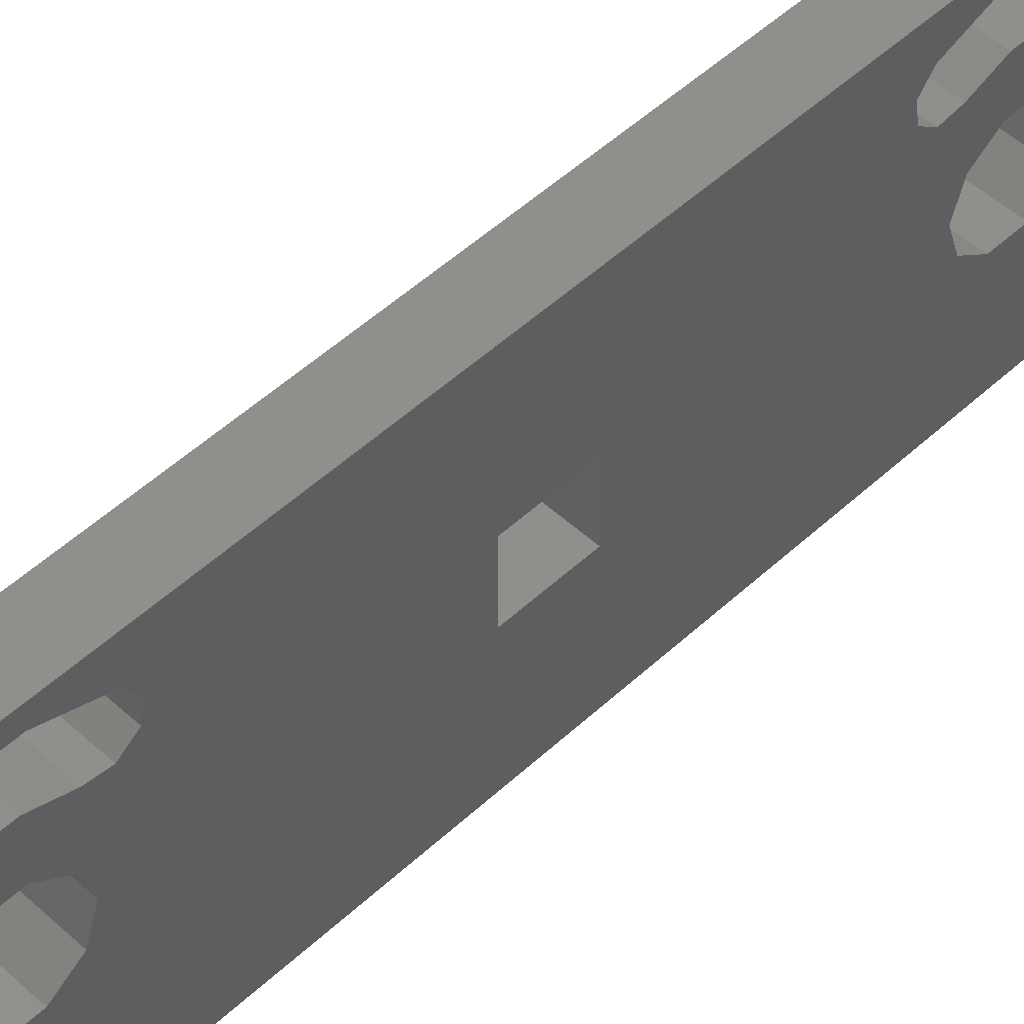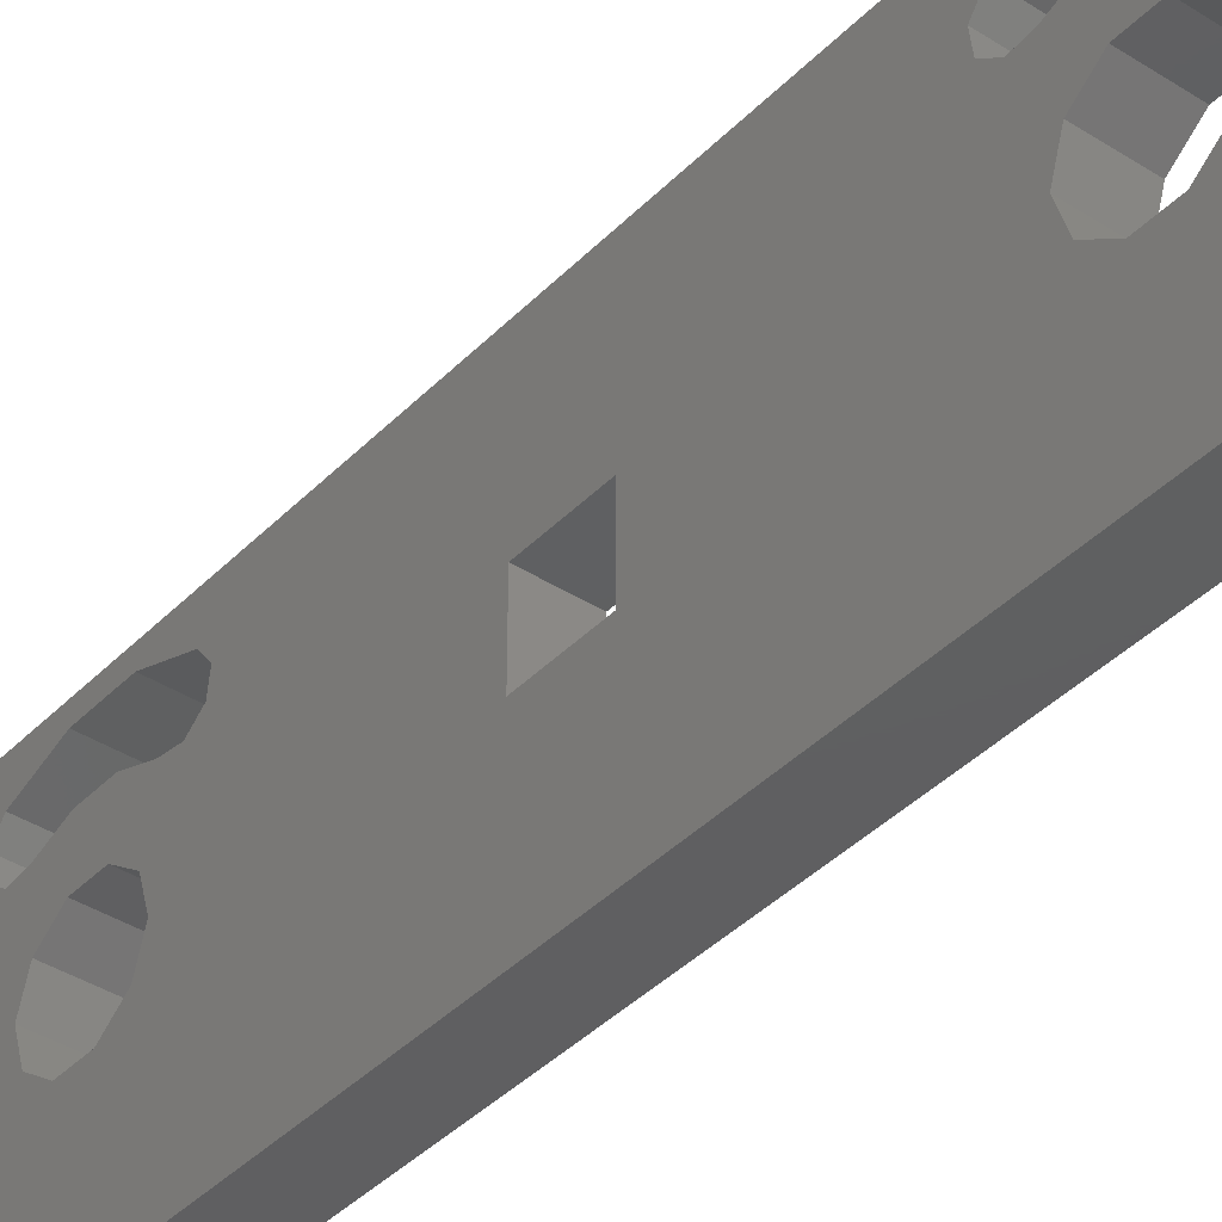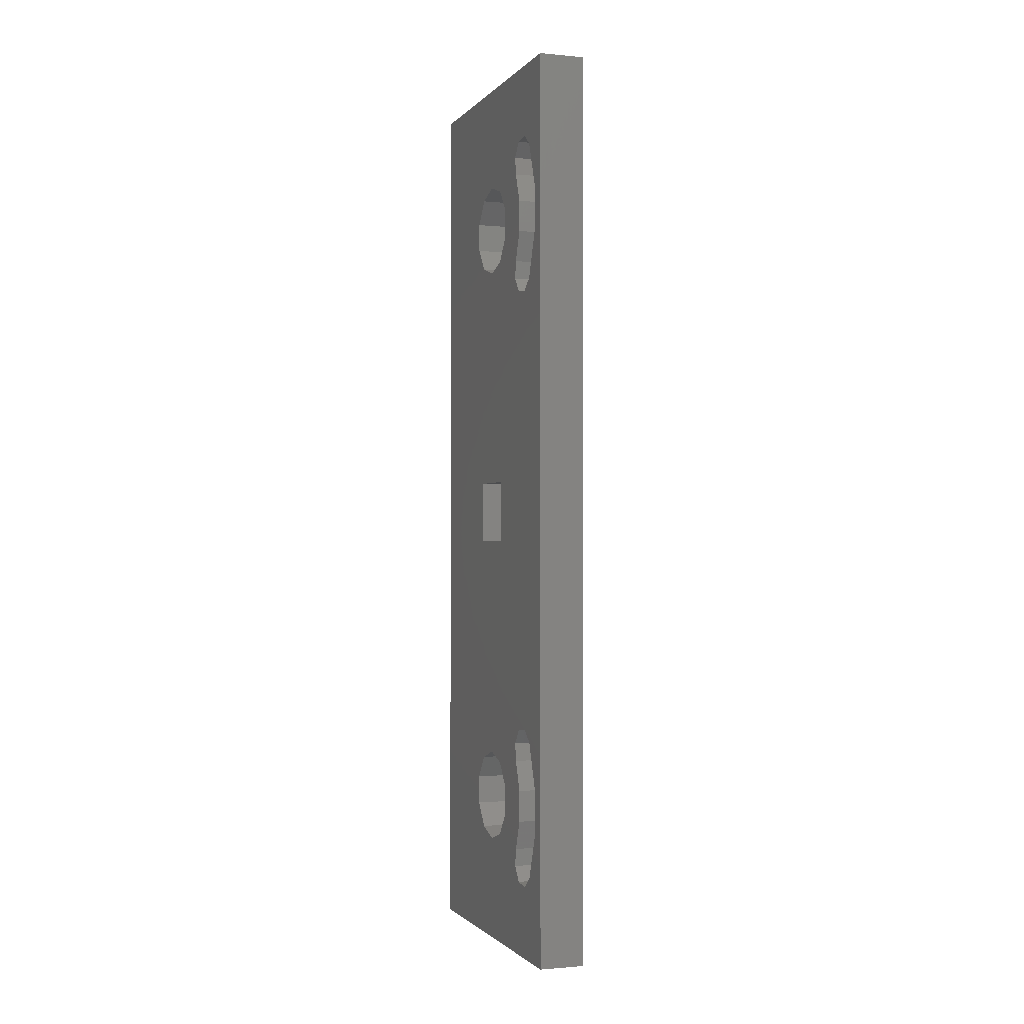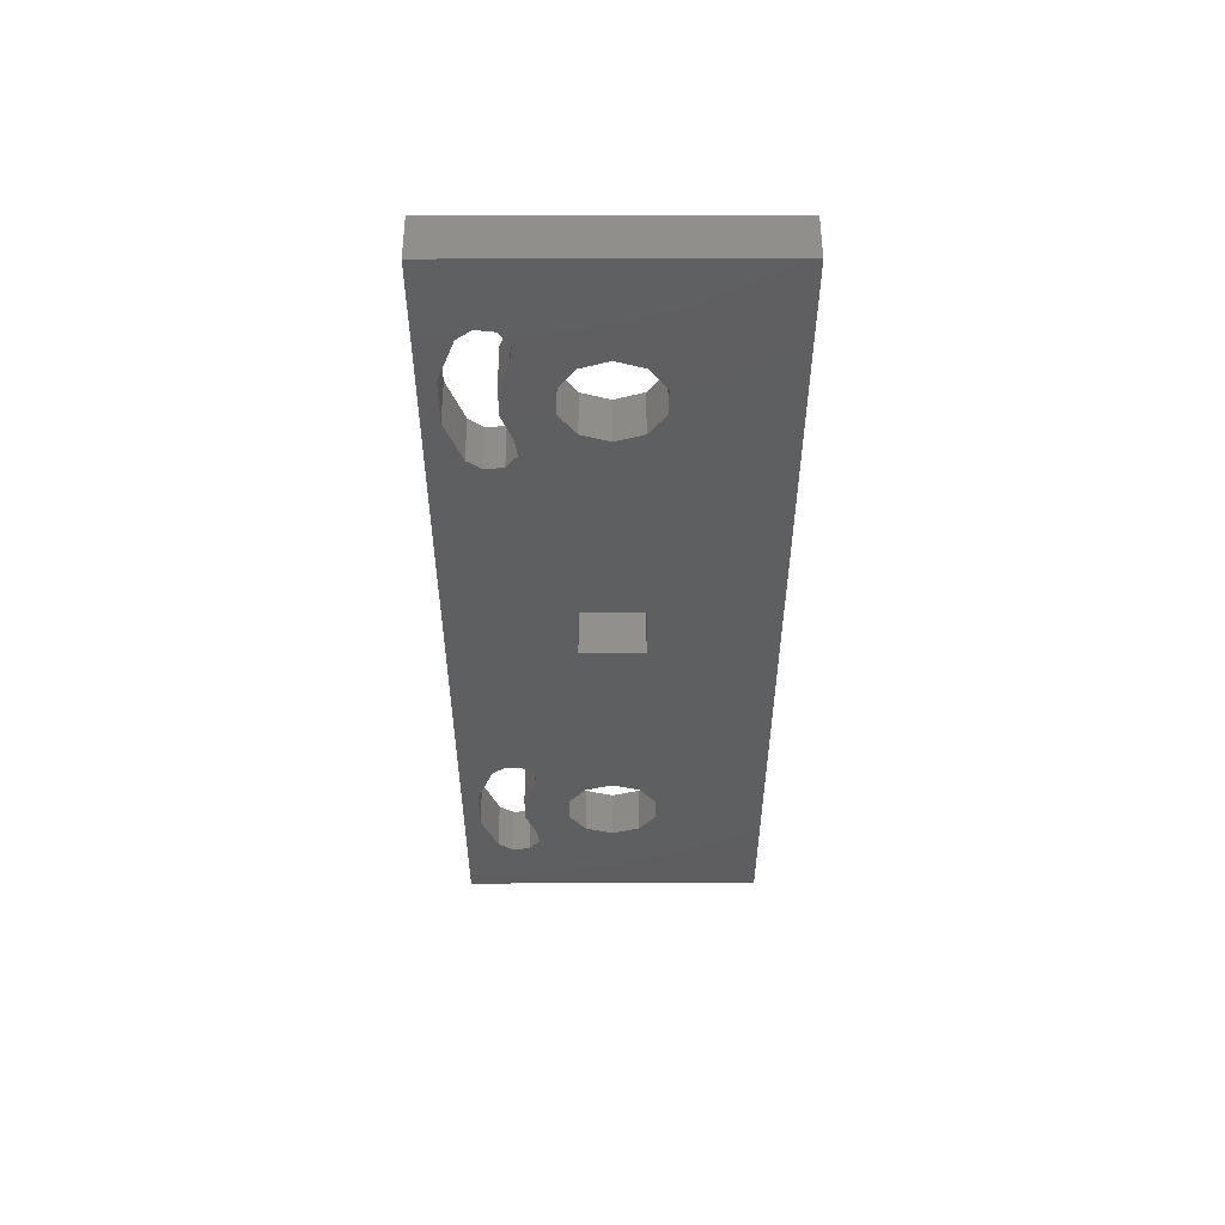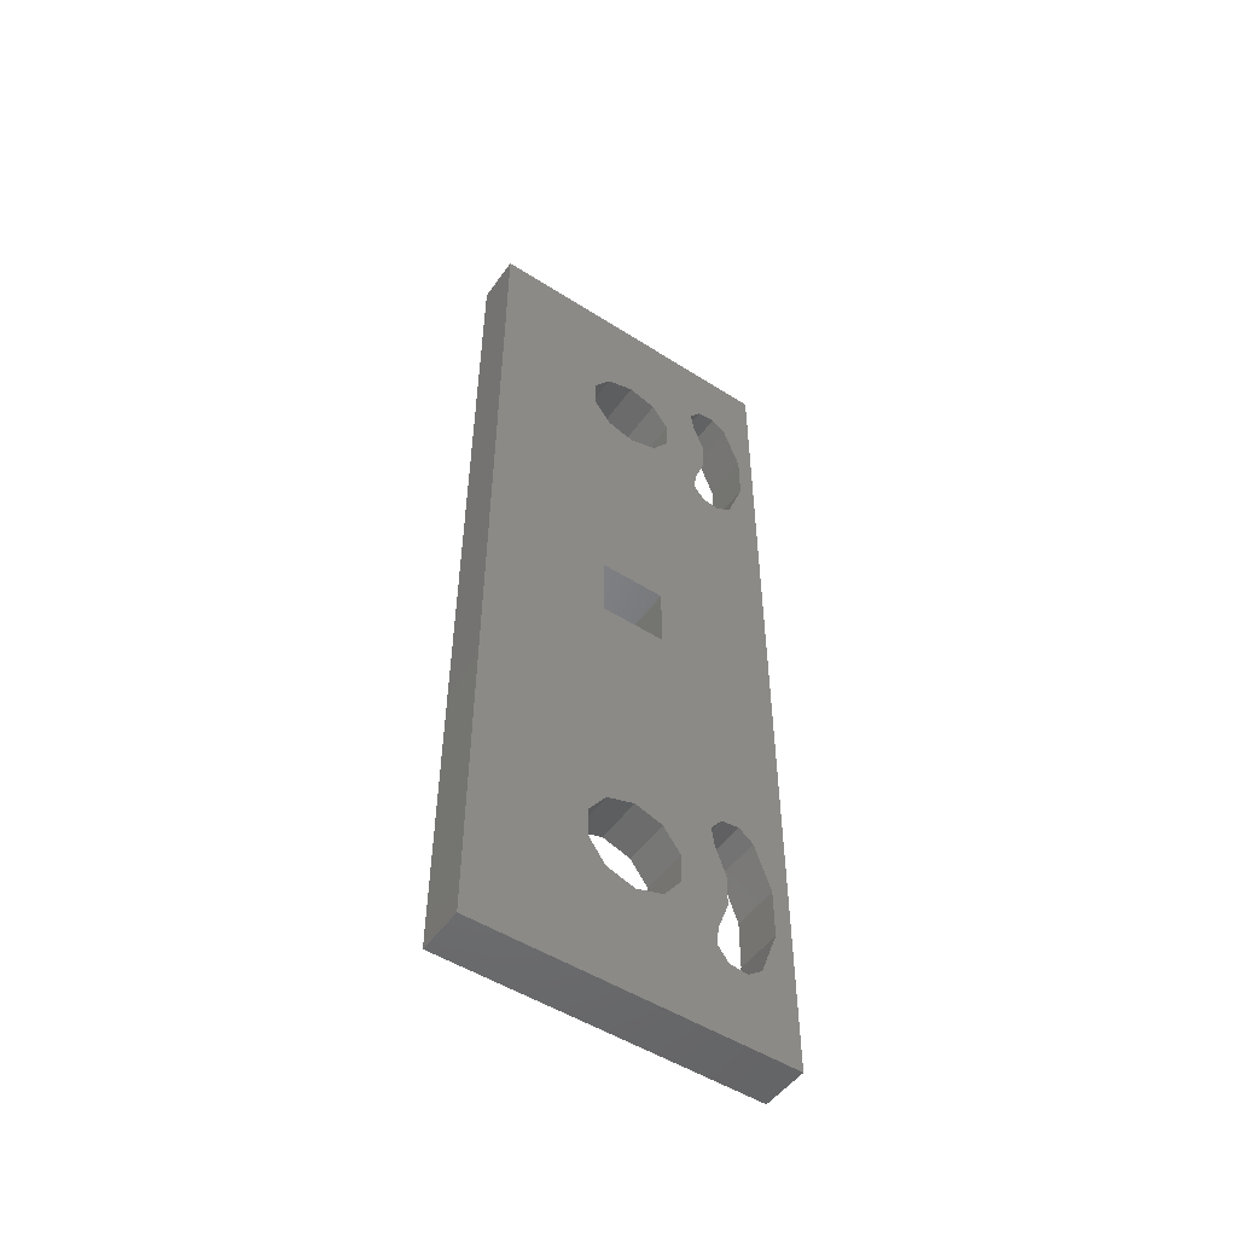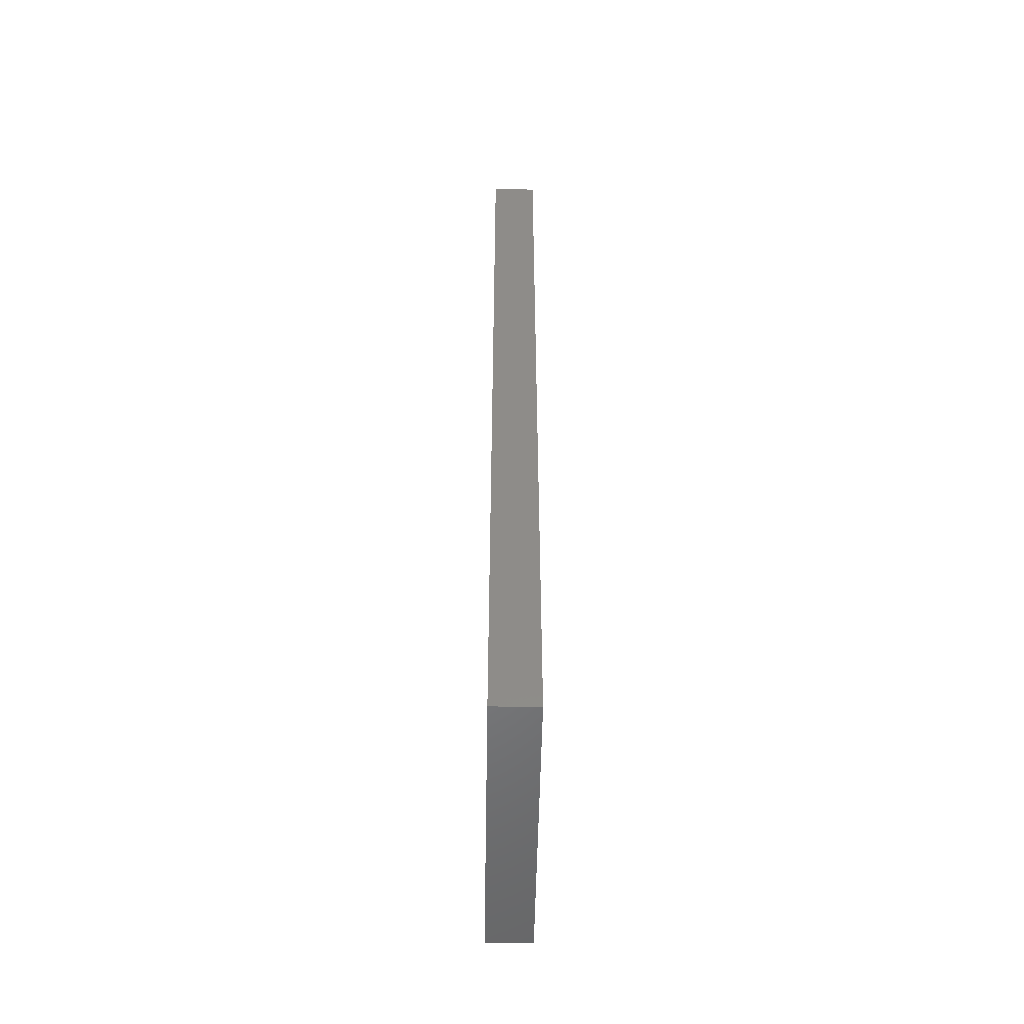
<metadata>
{"format":"stl","ext":"stl","renderer":"f3d","projection":"perspective","resolution":1024,"background":"white","views":[{"elev":51.0,"azim":-135.2,"up":"+Z"},{"elev":-39.3,"azim":141.3,"up":"+Z"},{"elev":-1.3,"azim":-19.1,"up":"+Y"},{"elev":53.2,"azim":89.9,"up":"+Y"},{"elev":-51.2,"azim":-124.7,"up":"+Y"},{"elev":-52.2,"azim":-1.0,"up":"+Y"}]}
</metadata>
<code>
# stl→obj: 120 verts, 256 faces
v 3 17.95 -2.05
v 3 2.468 -1.793
v 3 0.9425 -2.901
v 3 3.05 0
v 3 42.98 5.153
v 3 40.94 2.901
v 3 44.15 4.998
v 3 2.975 5.153
v 3 0.9425 2.901
v 3 4.151 4.998
v 3 35.48 7.838
v 3 38.43 8.913
v 3 40 10
v 3 50 -10
v 3 42.47 -1.793
v 3 40.94 -2.901
v 3 17.95 2.05
v 3 4.525 7.838
v 3 5.247 6.896
v 3 5.092 5.72
v 3 2.468 1.793
v 3 22.05 2.05
v 3 37.53 1.793
v 3 39.06 2.901
v 3 35.85 4.998
v 3 34.91 5.72
v 3 34.75 6.896
v 3 -10 -10
v 3 39.06 -2.901
v 3 22.05 -2.05
v 3 -0.9425 -2.901
v 3 -2.468 -1.793
v 3 -3.05 3.735e-16
v 3 -10 0
v 3 -2.468 1.793
v 3 -0.9425 2.901
v 3 -4.151 4.998
v 3 -5.092 5.72
v 3 -5.247 6.896
v 3 -1.776e-15 10
v 3 -4.525 7.838
v 3 -1.572 8.913
v 3 1.572 8.913
v 3 50 0
v 3 45.25 6.896
v 3 45.09 5.72
v 3 42.47 1.793
v 3 43.05 0
v 3 -10 10
v 3 37.53 -1.793
v 3 36.95 3.735e-16
v 3 50 10
v 3 41.57 8.913
v 3 44.52 7.838
v 3 41.03 5.86
v 3 38.97 5.86
v 3 37.02 5.153
v 3 1.033 5.86
v 3 -1.033 5.86
v 3 -2.975 5.153
v 0 50 -10
v 0 50 0
v 0 -10 0
v 0 -10 -10
v 0 0.9425 -2.901
v 0 2.468 -1.793
v 0 17.95 -2.05
v 0 3.05 0
v 0 44.15 4.998
v 0 40.94 2.901
v 0 42.98 5.153
v 0 4.151 4.998
v 0 0.9425 2.901
v 0 2.975 5.153
v 0 40 10
v 0 38.43 8.913
v 0 35.48 7.838
v 0 40.94 -2.901
v 0 42.47 -1.793
v 0 22.05 2.05
v 0 34.75 6.896
v 0 34.91 5.72
v 0 35.85 4.998
v 0 39.06 2.901
v 0 37.53 1.793
v 0 17.95 2.05
v 0 2.468 1.793
v 0 5.092 5.72
v 0 5.247 6.896
v 0 4.525 7.838
v 0 -3.05 3.735e-16
v 0 -2.468 -1.793
v 0 -0.9425 -2.901
v 0 22.05 -2.05
v 0 39.06 -2.901
v 0 -5.247 6.896
v 0 -5.092 5.72
v 0 -4.151 4.998
v 0 -0.9425 2.901
v 0 -2.468 1.793
v 0 -1.776e-15 10
v 0 1.572 8.913
v 0 -1.572 8.913
v 0 -4.525 7.838
v 0 43.05 0
v 0 42.47 1.793
v 0 45.09 5.72
v 0 45.25 6.896
v 0 -10 10
v 0 36.95 3.735e-16
v 0 37.53 -1.793
v 0 50 10
v 0 44.52 7.838
v 0 41.57 8.913
v 0 37.02 5.153
v 0 38.97 5.86
v 0 41.03 5.86
v 0 -2.975 5.153
v 0 -1.033 5.86
v 0 1.033 5.86
f 1 2 3
f 1 4 2
f 5 6 7
f 8 9 10
f 11 12 13
f 14 15 16
f 17 18 19
f 17 19 20
f 17 20 10
f 17 10 9
f 17 9 21
f 17 21 4
f 17 4 1
f 22 23 24
f 22 24 25
f 22 25 26
f 22 26 27
f 28 14 16
f 28 16 29
f 28 29 30
f 28 30 1
f 28 1 3
f 28 3 31
f 28 31 32
f 28 32 33
f 28 33 34
f 34 33 35
f 34 35 36
f 34 36 37
f 34 37 38
f 34 38 39
f 40 41 42
f 40 42 43
f 40 43 18
f 40 18 17
f 40 17 22
f 40 22 27
f 40 27 11
f 40 11 13
f 44 45 46
f 44 46 7
f 44 7 6
f 44 6 47
f 44 47 48
f 44 48 15
f 44 15 14
f 49 34 39
f 49 39 41
f 49 41 40
f 30 29 50
f 30 50 51
f 30 51 23
f 30 23 22
f 52 13 12
f 52 12 53
f 52 53 54
f 52 54 45
f 52 45 44
f 5 55 6
f 6 55 56
f 6 56 24
f 24 56 57
f 24 57 25
f 8 58 9
f 9 58 59
f 9 59 36
f 36 59 60
f 36 60 37
f 14 61 44
f 44 61 62
f 34 63 28
f 28 63 64
f 65 66 67
f 66 68 67
f 69 70 71
f 72 73 74
f 75 76 77
f 78 79 61
f 80 81 82
f 80 82 83
f 80 83 84
f 80 84 85
f 86 67 68
f 86 68 87
f 86 87 73
f 86 73 72
f 86 72 88
f 86 88 89
f 86 89 90
f 64 63 91
f 64 91 92
f 64 92 93
f 64 93 65
f 64 65 67
f 64 67 94
f 64 94 95
f 64 95 78
f 64 78 61
f 63 96 97
f 63 97 98
f 63 98 99
f 63 99 100
f 63 100 91
f 101 75 77
f 101 77 81
f 101 81 80
f 101 80 86
f 101 86 90
f 101 90 102
f 101 102 103
f 101 103 104
f 62 61 79
f 62 79 105
f 62 105 106
f 62 106 70
f 62 70 69
f 62 69 107
f 62 107 108
f 109 101 104
f 109 104 96
f 109 96 63
f 94 80 85
f 94 85 110
f 94 110 111
f 94 111 95
f 112 62 108
f 112 108 113
f 112 113 114
f 112 114 76
f 112 76 75
f 83 115 84
f 84 115 116
f 84 116 70
f 70 116 117
f 70 117 71
f 98 118 99
f 99 118 119
f 99 119 73
f 73 119 120
f 73 120 74
f 14 28 61
f 61 28 64
f 49 109 34
f 34 109 63
f 44 62 52
f 52 62 112
f 17 1 86
f 86 1 67
f 30 94 1
f 1 94 67
f 30 22 94
f 94 22 80
f 17 86 22
f 22 86 80
f 82 25 83
f 83 25 57
f 83 57 115
f 25 82 26
f 26 82 81
f 26 81 27
f 27 81 77
f 27 77 11
f 115 57 116
f 116 57 56
f 116 56 117
f 117 56 55
f 117 55 71
f 71 55 5
f 107 45 108
f 108 45 54
f 108 54 113
f 45 107 46
f 46 107 69
f 46 69 7
f 7 69 71
f 7 71 5
f 76 11 77
f 11 76 12
f 12 76 114
f 12 114 53
f 53 114 113
f 53 113 54
f 97 37 98
f 98 37 60
f 98 60 118
f 37 97 38
f 38 97 96
f 38 96 39
f 39 96 104
f 39 104 41
f 118 60 119
f 119 60 59
f 119 59 120
f 120 59 58
f 120 58 74
f 74 58 8
f 88 19 89
f 89 19 18
f 89 18 90
f 19 88 20
f 20 88 72
f 20 72 10
f 10 72 74
f 10 74 8
f 103 41 104
f 41 103 42
f 42 103 102
f 42 102 43
f 43 102 90
f 43 90 18
f 84 23 85
f 85 23 51
f 85 51 110
f 23 84 24
f 24 84 70
f 24 70 6
f 6 70 106
f 6 106 47
f 47 106 105
f 47 105 48
f 78 15 79
f 79 15 48
f 79 48 105
f 15 78 16
f 16 78 95
f 16 95 29
f 29 95 111
f 29 111 50
f 50 111 110
f 50 110 51
f 99 35 100
f 100 35 33
f 100 33 91
f 35 99 36
f 36 99 73
f 36 73 9
f 9 73 87
f 9 87 21
f 21 87 68
f 21 68 4
f 65 2 66
f 66 2 4
f 66 4 68
f 2 65 3
f 3 65 93
f 3 93 31
f 31 93 92
f 31 92 32
f 32 92 91
f 32 91 33
f 49 40 109
f 109 40 101
f 40 13 101
f 101 13 75
f 13 52 75
f 75 52 112

</code>
